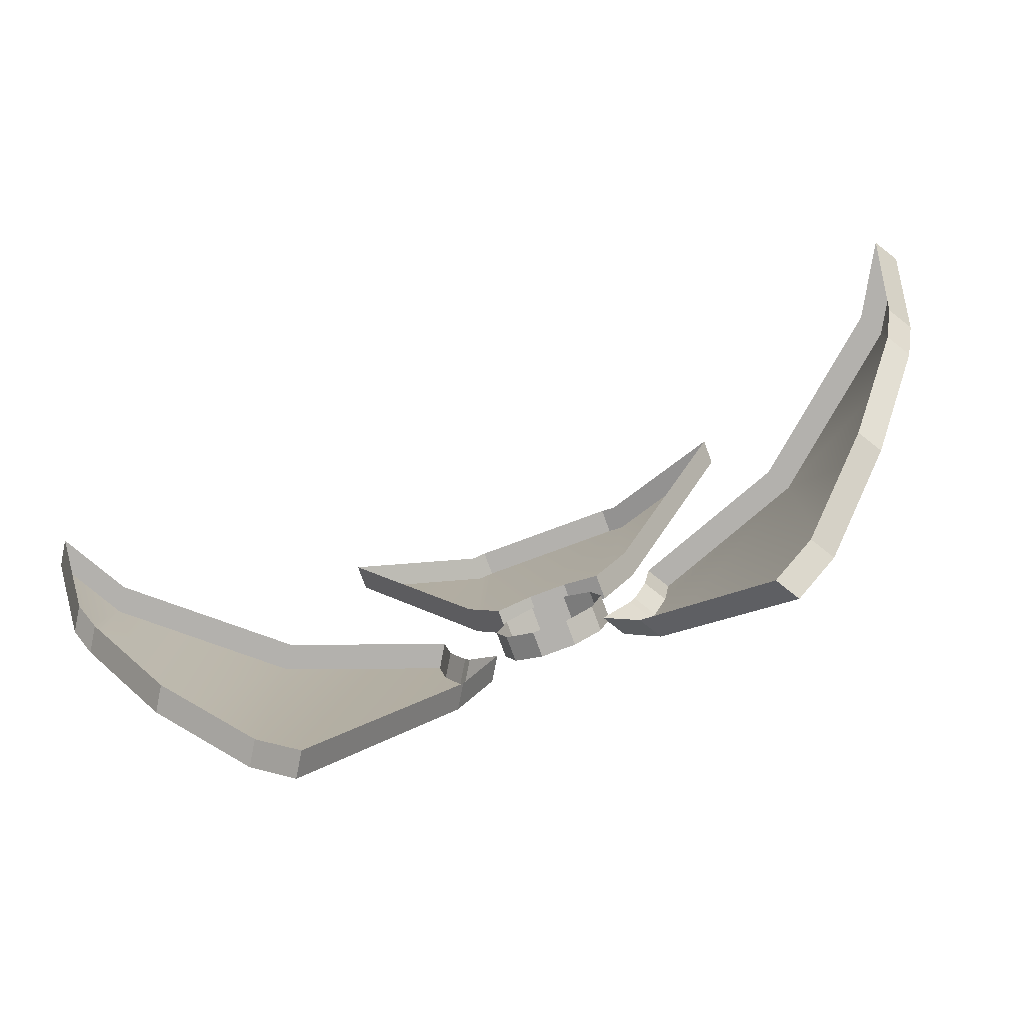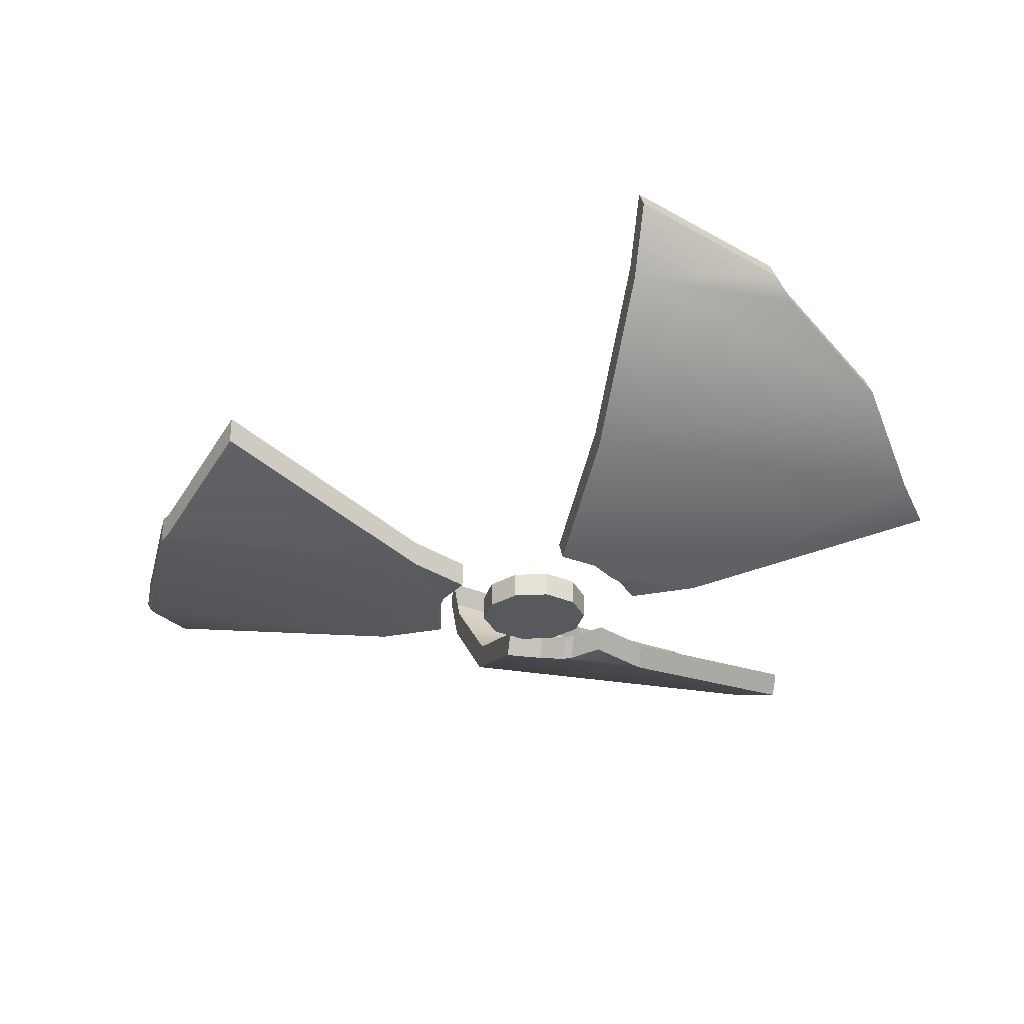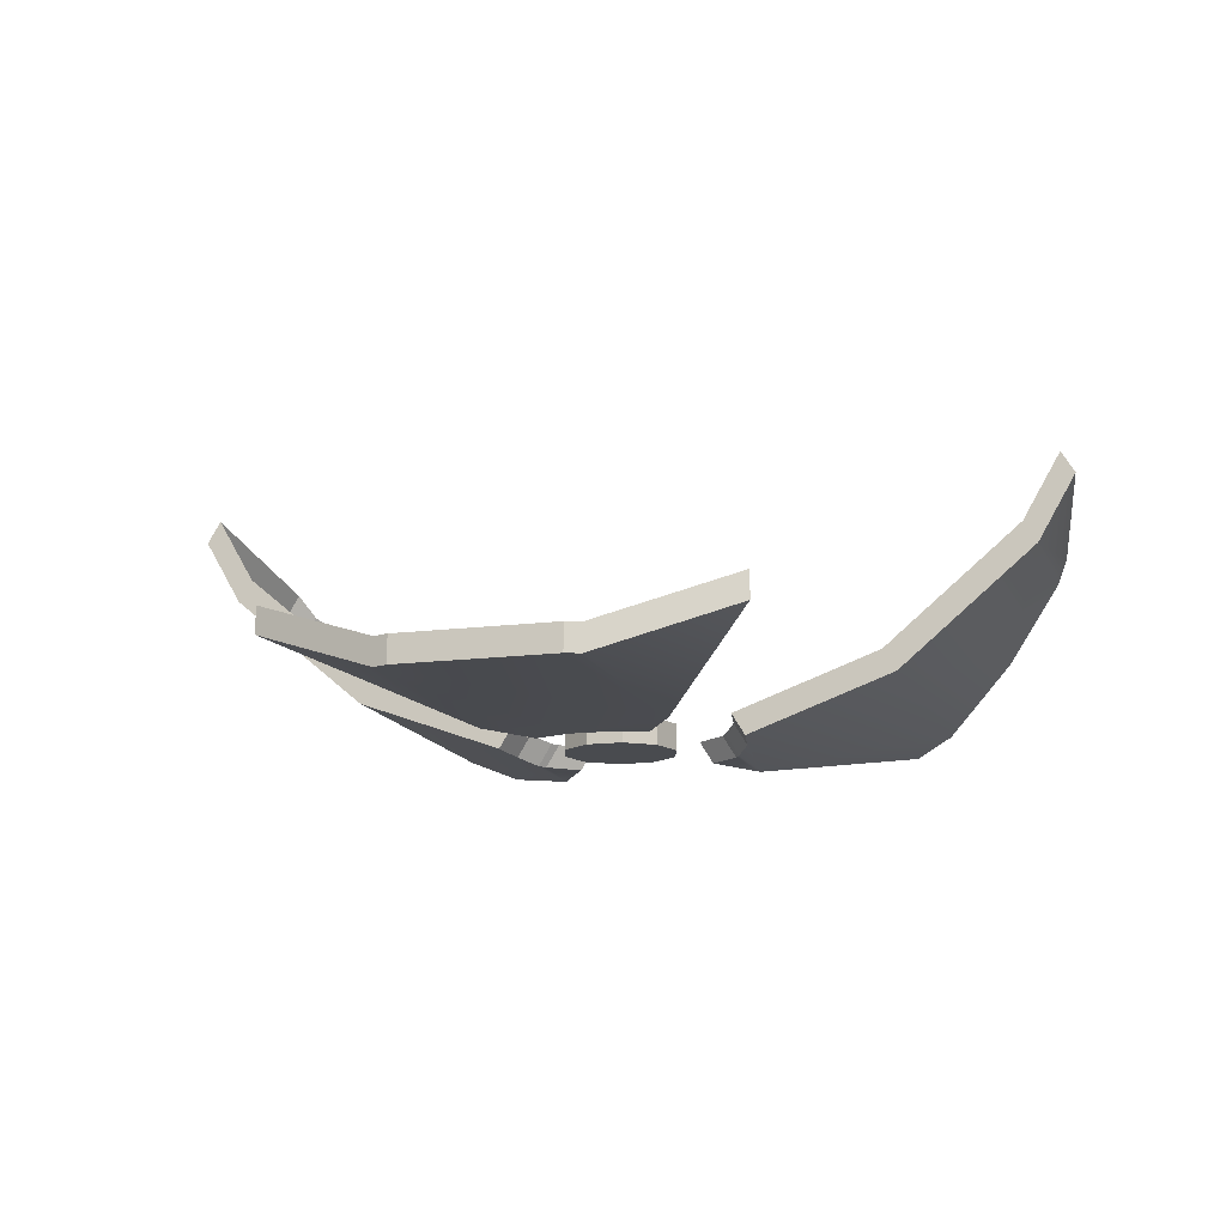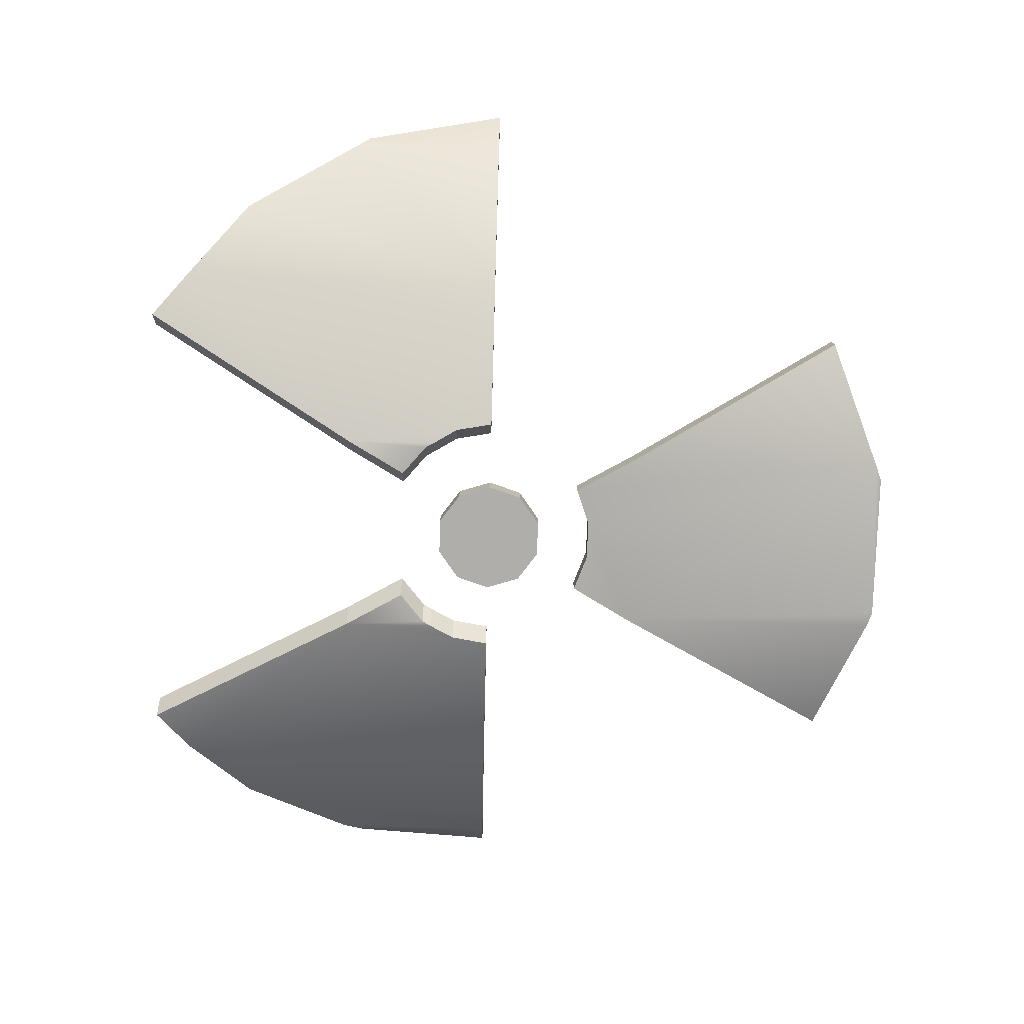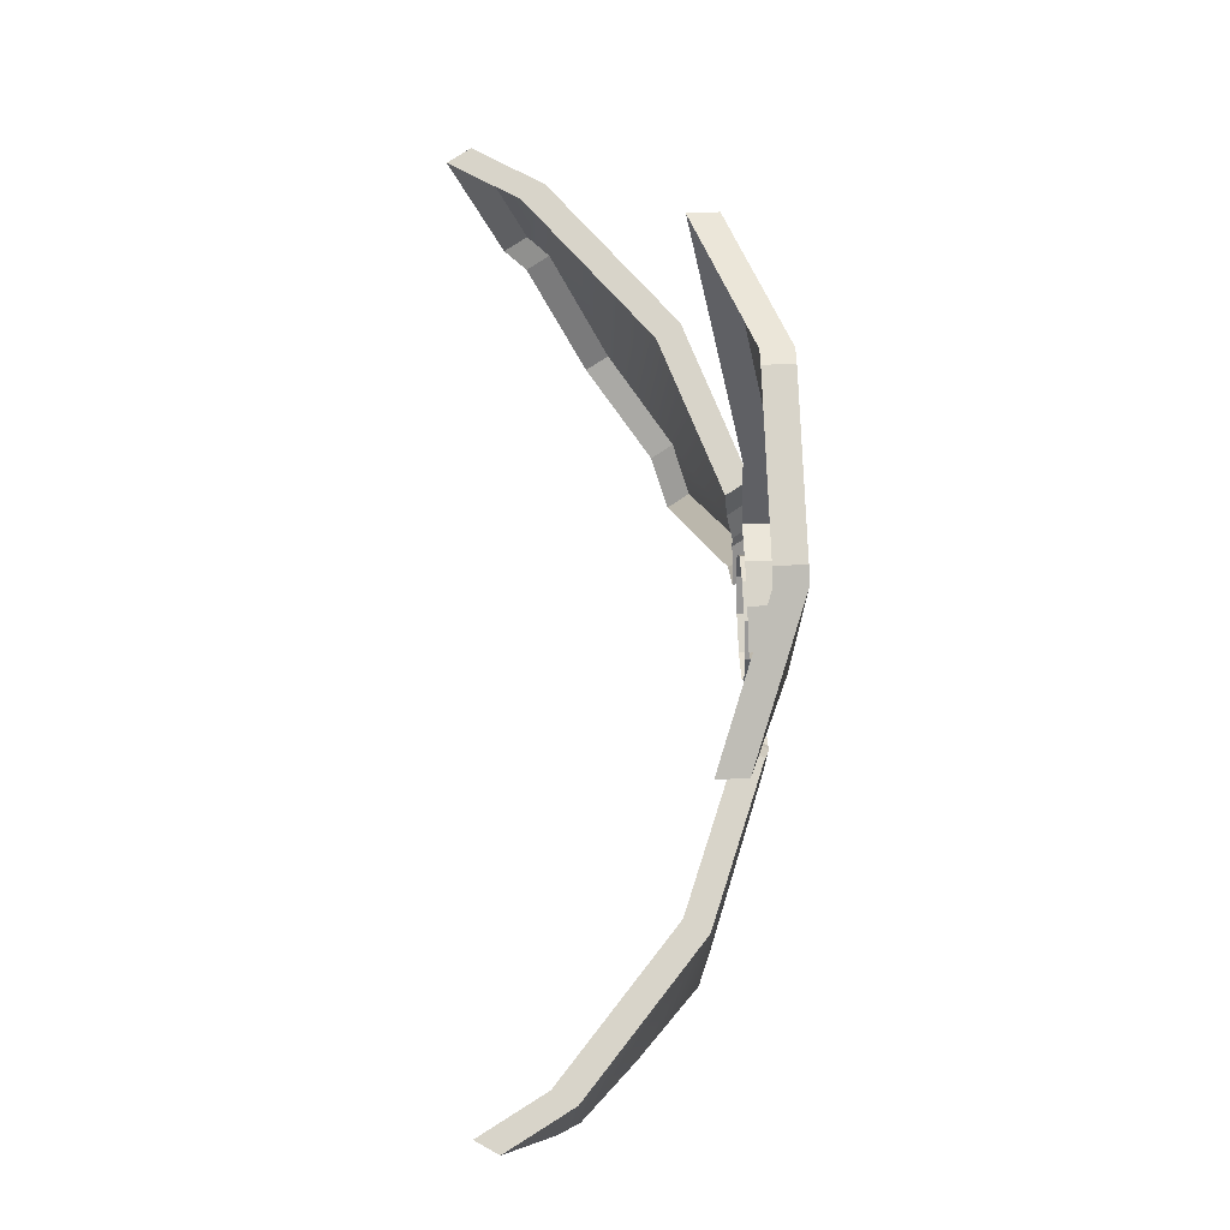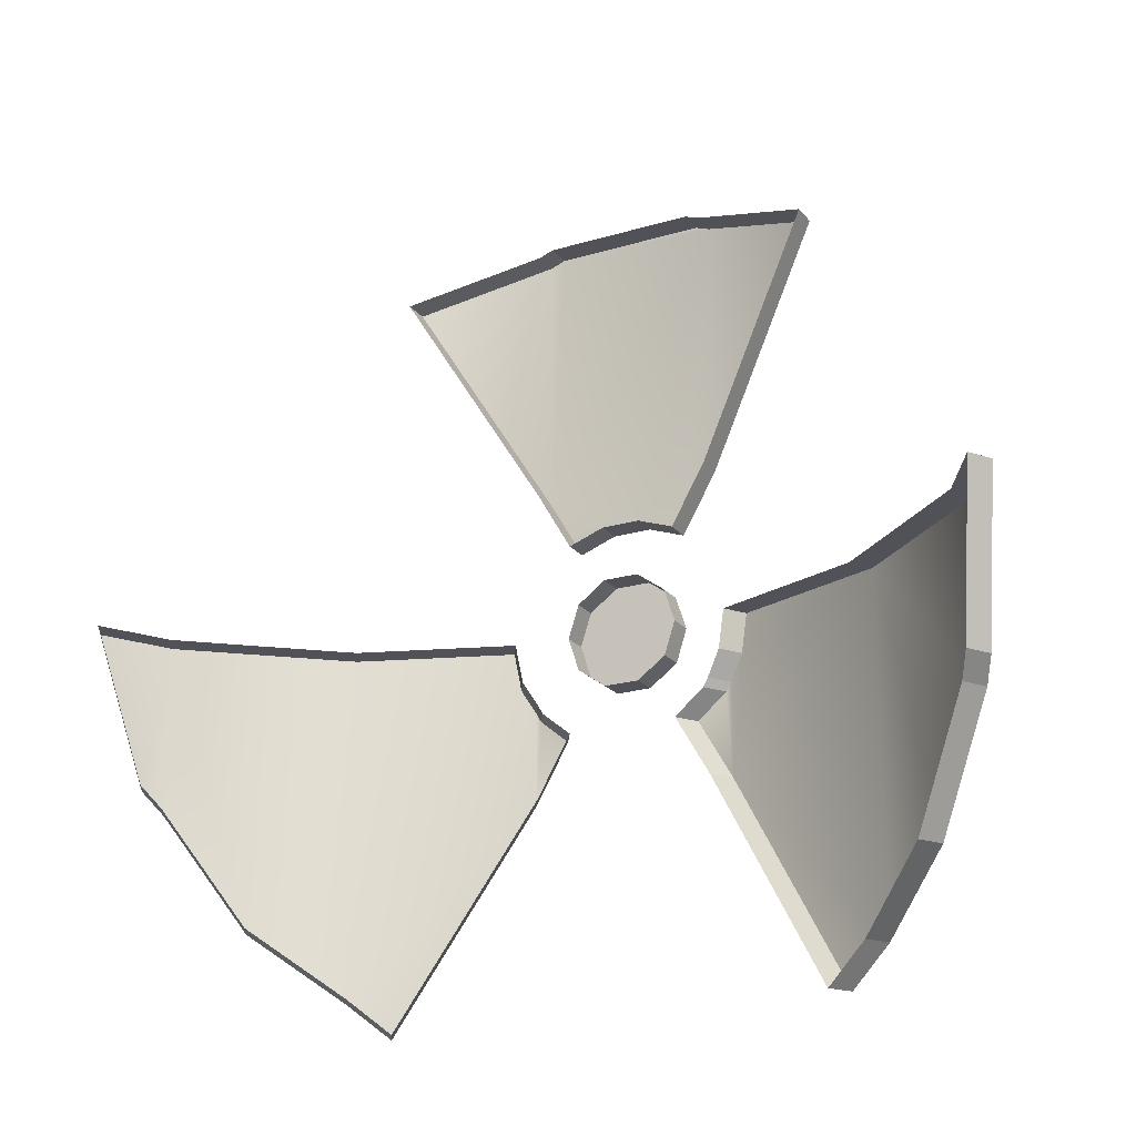
<metadata>
{"format":"obj","ext":"obj","renderer":"f3d","projection":"perspective","resolution":1024,"background":"white","views":[{"elev":-79.2,"azim":-159.7,"up":"+Z"},{"elev":-30.2,"azim":76.0,"up":"+Y"},{"elev":-14.0,"azim":16.2,"up":"+Y"},{"elev":-77.6,"azim":-91.5,"up":"+Y"},{"elev":75.1,"azim":-92.3,"up":"+Z"},{"elev":-21.4,"azim":-152.1,"up":"+Z"}]}
</metadata>
<code>
g radiation
v -0.03376 -0.2013 0.05643
v -0.08158 -0.1839 0.1393
v -0.03376 -0.2013 0.1567
v -0.0208 -0.2013 0.03397
v -0.007222 -0.2013 0.03892
v 0.03376 -0.2013 0.05642
v 0.007225 -0.2013 0.03892
v 0.0208 -0.2013 0.03397
v 0.02834 -0.2013 0.1586
v -0.02833 -0.2013 0.1586
v 0.03376 -0.2013 0.1567
v 0.08159 -0.1839 0.1393
v -0.1541 -0.1333 -0.002051
v -0.1584 -0.1257 -0.05786
v -0.1683 -0.1087 -0.002051
v -0.1541 -0.1333 -0.06546
v -0.1023 -0.1768 -0.002051
v -0.1301 -0.1534 -0.1069
v -0.1023 -0.1768 -0.1302
v -0.03887 -0.1998 -0.06053
v -0.0867 -0.1824 -0.1434
v -0.0442 -0.1979 -0.01628
v -0.04671 -0.197 -0.002051
v -0.03887 -0.1998 -0.02551
v -0.03698 -0.1998 -0.02879
v -0.02591 -0.1998 -0.03808
v 0.03698 -0.1998 -0.02879
v 0.03888 -0.1998 -0.06053
v 0.02591 -0.1998 -0.03808
v 0.03888 -0.1998 -0.02551
v 0.0442 -0.1979 -0.01628
v 0.04671 -0.197 -0.002051
v 0.1023 -0.1768 -0.1302
v 0.0867 -0.1824 -0.1434
v 0.1023 -0.1768 -0.002051
v 0.1301 -0.1534 -0.1069
v 0.1541 -0.1333 -0.002051
v 0.1541 -0.1333 -0.06547
v 0.1584 -0.1257 -0.05786
v 0.1683 -0.1087 -0.002051
v -0.006572 -0.2013 0.01818
v -0.02127 -0.2013 -0.002051
v -0.01721 -0.2013 0.01045
v 0.01721 -0.2013 0.01045
v 0.006575 -0.2013 0.01818
v -0.006572 -0.2013 -0.02228
v -0.01721 -0.2013 -0.01456
v 0.01721 -0.2013 -0.01456
v 0.006575 -0.2013 -0.02228
v 0.02127 -0.2013 -0.002051
v -0.03376 -0.1915 0.1567
v -0.08158 -0.1839 0.1393
v -0.08158 -0.1741 0.1393
v -0.03376 -0.2013 0.1567
v -0.02833 -0.1915 0.1586
v -0.02833 -0.2013 0.1586
v -0.03376 -0.2013 0.05643
v -0.08158 -0.1741 0.1393
v -0.08158 -0.1839 0.1393
v -0.03376 -0.1915 0.05643
v -0.0208 -0.2013 0.03397
v -0.0208 -0.1915 0.03397
v -0.0208 -0.1915 0.03397
v -0.007222 -0.2013 0.03892
v -0.007222 -0.1915 0.03892
v -0.0208 -0.2013 0.03397
v -0.007222 -0.1915 0.03892
v 0.007225 -0.2013 0.03892
v 0.007225 -0.1915 0.03892
v -0.007222 -0.2013 0.03892
v 0.007225 -0.1915 0.03892
v 0.0208 -0.2013 0.03397
v 0.0208 -0.1915 0.03397
v 0.007225 -0.2013 0.03892
v 0.03376 -0.2013 0.05642
v 0.0208 -0.1915 0.03397
v 0.0208 -0.2013 0.03397
v 0.03376 -0.1915 0.05642
v 0.08159 -0.1839 0.1393
v 0.08159 -0.1741 0.1393
v 0.03376 -0.2013 0.1567
v 0.08159 -0.1741 0.1393
v 0.08159 -0.1839 0.1393
v 0.03376 -0.1915 0.1567
v 0.02834 -0.2013 0.1586
v 0.02834 -0.1915 0.1586
v 0.02834 -0.1915 0.1586
v -0.02833 -0.2013 0.1586
v -0.02833 -0.1915 0.1586
v 0.02834 -0.2013 0.1586
v -0.1489 -0.125 -0.002051
v -0.1683 -0.1087 -0.002051
v -0.1632 -0.1003 -0.002051
v -0.1541 -0.1333 -0.002051
v -0.09721 -0.1684 -0.002051
v -0.1023 -0.1768 -0.002051
v -0.0416 -0.1886 -0.002051
v -0.04671 -0.197 -0.002051
v -0.1632 -0.1003 -0.002051
v -0.1584 -0.1257 -0.05786
v -0.1533 -0.1174 -0.05786
v -0.1683 -0.1087 -0.002051
v -0.1533 -0.1174 -0.05786
v -0.1541 -0.1333 -0.06546
v -0.1489 -0.125 -0.06546
v -0.1584 -0.1257 -0.05786
v -0.1489 -0.125 -0.06546
v -0.1301 -0.1534 -0.1069
v -0.125 -0.1451 -0.1069
v -0.1541 -0.1333 -0.06546
v -0.125 -0.1451 -0.1069
v -0.1023 -0.1768 -0.1302
v -0.09721 -0.1684 -0.1302
v -0.1301 -0.1534 -0.1069
v -0.09721 -0.1684 -0.1302
v -0.0867 -0.1824 -0.1434
v -0.08158 -0.1741 -0.1434
v -0.1023 -0.1768 -0.1302
v -0.08158 -0.1741 -0.1434
v -0.03887 -0.1998 -0.06053
v -0.03376 -0.1915 -0.06053
v -0.0867 -0.1824 -0.1434
v -0.03376 -0.1915 -0.06053
v -0.02591 -0.1998 -0.03808
v -0.0208 -0.1915 -0.03808
v -0.03887 -0.1998 -0.06053
v -0.0208 -0.1915 -0.03808
v -0.03698 -0.1998 -0.02879
v -0.03187 -0.1915 -0.02879
v -0.02591 -0.1998 -0.03808
v -0.03187 -0.1915 -0.02879
v -0.03887 -0.1998 -0.02551
v -0.03376 -0.1915 -0.02551
v -0.03698 -0.1998 -0.02879
v -0.03376 -0.1915 -0.02551
v -0.0442 -0.1979 -0.01628
v -0.03909 -0.1895 -0.01628
v -0.03887 -0.1998 -0.02551
v -0.03909 -0.1895 -0.01628
v -0.04671 -0.197 -0.002051
v -0.0416 -0.1886 -0.002051
v -0.0442 -0.1979 -0.01628
v 0.03376 -0.1915 -0.02551
v 0.03698 -0.1998 -0.02879
v 0.03187 -0.1915 -0.02879
v 0.03888 -0.1998 -0.02551
v 0.03187 -0.1915 -0.02879
v 0.02591 -0.1998 -0.03808
v 0.0208 -0.1915 -0.03808
v 0.03698 -0.1998 -0.02879
v 0.0208 -0.1915 -0.03808
v 0.03888 -0.1998 -0.06053
v 0.03376 -0.1915 -0.06053
v 0.02591 -0.1998 -0.03808
v 0.03376 -0.1915 -0.06053
v 0.0867 -0.1824 -0.1434
v 0.08159 -0.1741 -0.1434
v 0.03888 -0.1998 -0.06053
v 0.08159 -0.1741 -0.1434
v 0.1023 -0.1768 -0.1302
v 0.09721 -0.1684 -0.1302
v 0.0867 -0.1824 -0.1434
v 0.09721 -0.1684 -0.1302
v 0.1301 -0.1534 -0.1069
v 0.125 -0.1451 -0.1069
v 0.1023 -0.1768 -0.1302
v 0.125 -0.1451 -0.1069
v 0.1541 -0.1333 -0.06547
v 0.1489 -0.125 -0.06547
v 0.1301 -0.1534 -0.1069
v 0.1489 -0.125 -0.06547
v 0.1584 -0.1257 -0.05786
v 0.1533 -0.1174 -0.05786
v 0.1541 -0.1333 -0.06547
v 0.1533 -0.1174 -0.05786
v 0.1683 -0.1087 -0.002051
v 0.1632 -0.1003 -0.002051
v 0.1584 -0.1257 -0.05786
v 0.1541 -0.1333 -0.002051
v 0.1632 -0.1003 -0.002051
v 0.1683 -0.1087 -0.002051
v 0.1489 -0.125 -0.002051
v 0.1023 -0.1768 -0.002051
v 0.09721 -0.1684 -0.002051
v 0.04671 -0.197 -0.002051
v 0.0416 -0.1886 -0.002051
v 0.0416 -0.1886 -0.002051
v 0.0442 -0.1979 -0.01628
v 0.03909 -0.1895 -0.01628
v 0.04671 -0.197 -0.002051
v 0.03909 -0.1895 -0.01628
v 0.03888 -0.1998 -0.02551
v 0.03376 -0.1915 -0.02551
v 0.0442 -0.1979 -0.01628
v 0.006575 -0.1915 0.01818
v -0.006572 -0.2013 0.01818
v -0.006572 -0.1915 0.01818
v 0.006575 -0.2013 0.01818
v -0.006572 -0.1915 0.01818
v -0.01721 -0.2013 0.01045
v -0.01721 -0.1915 0.01045
v -0.006572 -0.2013 0.01818
v -0.01721 -0.1915 0.01045
v -0.02127 -0.2013 -0.002051
v -0.02127 -0.1915 -0.002051
v -0.01721 -0.2013 0.01045
v -0.02127 -0.1915 -0.002051
v -0.01721 -0.2013 -0.01456
v -0.01721 -0.1915 -0.01456
v -0.02127 -0.2013 -0.002051
v -0.01721 -0.1915 -0.01456
v -0.006572 -0.2013 -0.02228
v -0.006572 -0.1915 -0.02228
v -0.01721 -0.2013 -0.01456
v -0.006572 -0.1915 -0.02228
v 0.006575 -0.2013 -0.02228
v 0.006575 -0.1915 -0.02228
v -0.006572 -0.2013 -0.02228
v 0.006575 -0.1915 -0.02228
v 0.01721 -0.2013 -0.01456
v 0.01721 -0.1915 -0.01456
v 0.006575 -0.2013 -0.02228
v 0.01721 -0.1915 -0.01456
v 0.02127 -0.2013 -0.002051
v 0.02127 -0.1915 -0.002051
v 0.01721 -0.2013 -0.01456
v 0.02127 -0.1915 -0.002051
v 0.01721 -0.2013 0.01045
v 0.01721 -0.1915 0.01045
v 0.02127 -0.2013 -0.002051
v 0.01721 -0.1915 0.01045
v 0.006575 -0.2013 0.01818
v 0.006575 -0.1915 0.01818
v 0.01721 -0.2013 0.01045
g radiation_0
f 3 2 1
f 1 4 3
f 4 5 3
f 3 5 6
f 5 7 6
f 7 8 6
f 9 3 6
f 10 3 9
f 11 9 6
f 6 12 11
f 15 14 13
f 16 13 14
f 13 16 17
f 16 18 17
f 17 18 19
f 17 19 20
f 19 21 20
f 22 17 20
f 23 17 22
f 24 22 20
f 24 20 25
f 26 25 20
f 29 28 27
f 30 27 28
f 30 28 31
f 31 28 32
f 32 28 33
f 28 34 33
f 35 32 33
f 33 36 35
f 35 36 37
f 37 36 38
f 38 39 37
f 40 37 39
f 43 42 41
f 42 44 41
f 41 44 45
f 46 44 42
f 47 46 42
f 48 44 46
f 49 48 46
f 50 44 48
f 53 52 51
f 54 51 52
f 51 54 55
f 56 55 54
f 59 58 57
f 60 57 58
f 57 60 61
f 62 61 60
f 65 64 63
f 66 63 64
f 69 68 67
f 70 67 68
f 73 72 71
f 74 71 72
f 77 76 75
f 78 75 76
f 75 78 79
f 80 79 78
f 83 82 81
f 84 81 82
f 81 84 85
f 86 85 84
f 89 88 87
f 90 87 88
f 93 92 91
f 94 91 92
f 91 94 95
f 96 95 94
f 95 96 97
f 98 97 96
f 101 100 99
f 102 99 100
f 105 104 103
f 106 103 104
f 109 108 107
f 110 107 108
f 113 112 111
f 114 111 112
f 117 116 115
f 118 115 116
f 121 120 119
f 122 119 120
f 125 124 123
f 126 123 124
f 129 128 127
f 130 127 128
f 133 132 131
f 134 131 132
f 137 136 135
f 138 135 136
f 141 140 139
f 142 139 140
f 145 144 143
f 146 143 144
f 149 148 147
f 150 147 148
f 153 152 151
f 154 151 152
f 157 156 155
f 158 155 156
f 161 160 159
f 162 159 160
f 165 164 163
f 166 163 164
f 169 168 167
f 170 167 168
f 173 172 171
f 174 171 172
f 177 176 175
f 178 175 176
f 181 180 179
f 182 179 180
f 179 182 183
f 184 183 182
f 183 184 185
f 186 185 184
f 189 188 187
f 190 187 188
f 193 192 191
f 194 191 192
f 197 196 195
f 198 195 196
f 201 200 199
f 202 199 200
f 205 204 203
f 206 203 204
f 209 208 207
f 210 207 208
f 213 212 211
f 214 211 212
f 217 216 215
f 218 215 216
f 221 220 219
f 222 219 220
f 225 224 223
f 226 223 224
f 229 228 227
f 230 227 228
f 233 232 231
f 234 231 232

</code>
